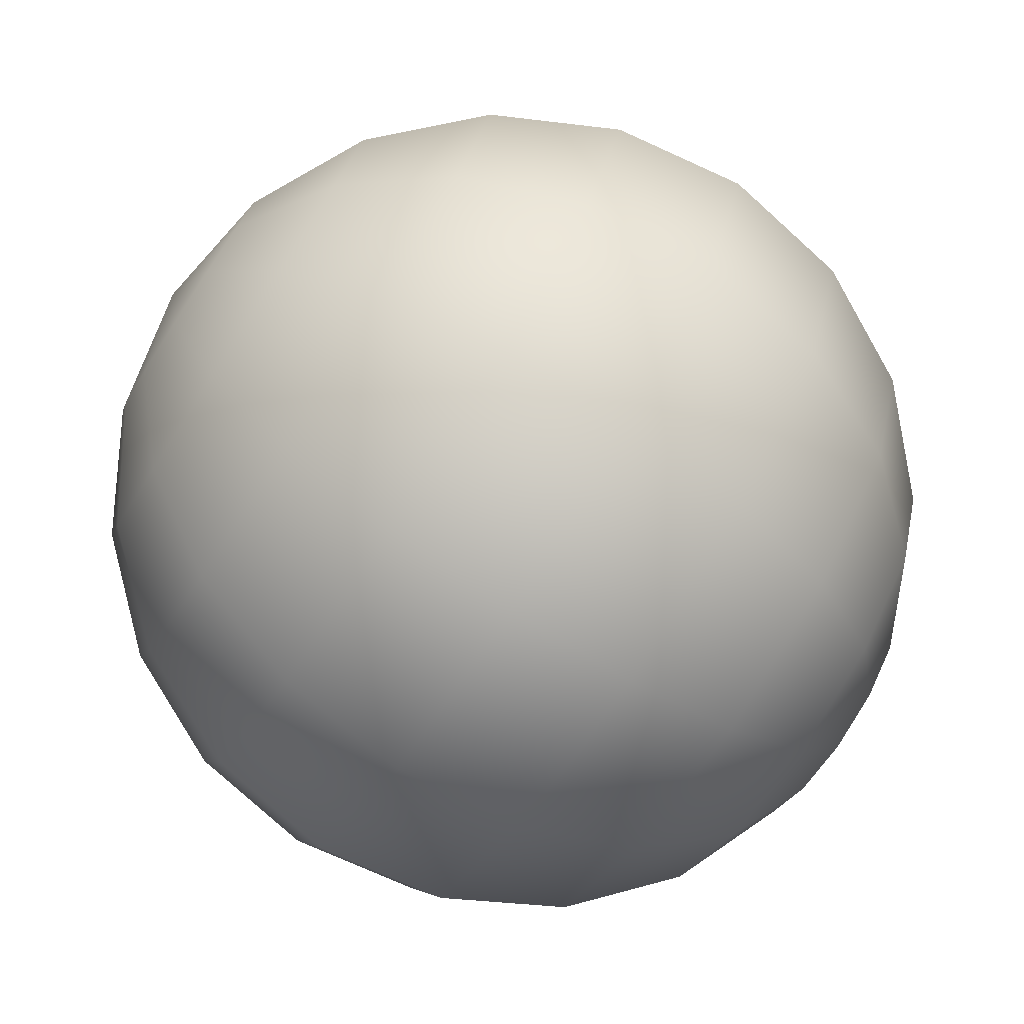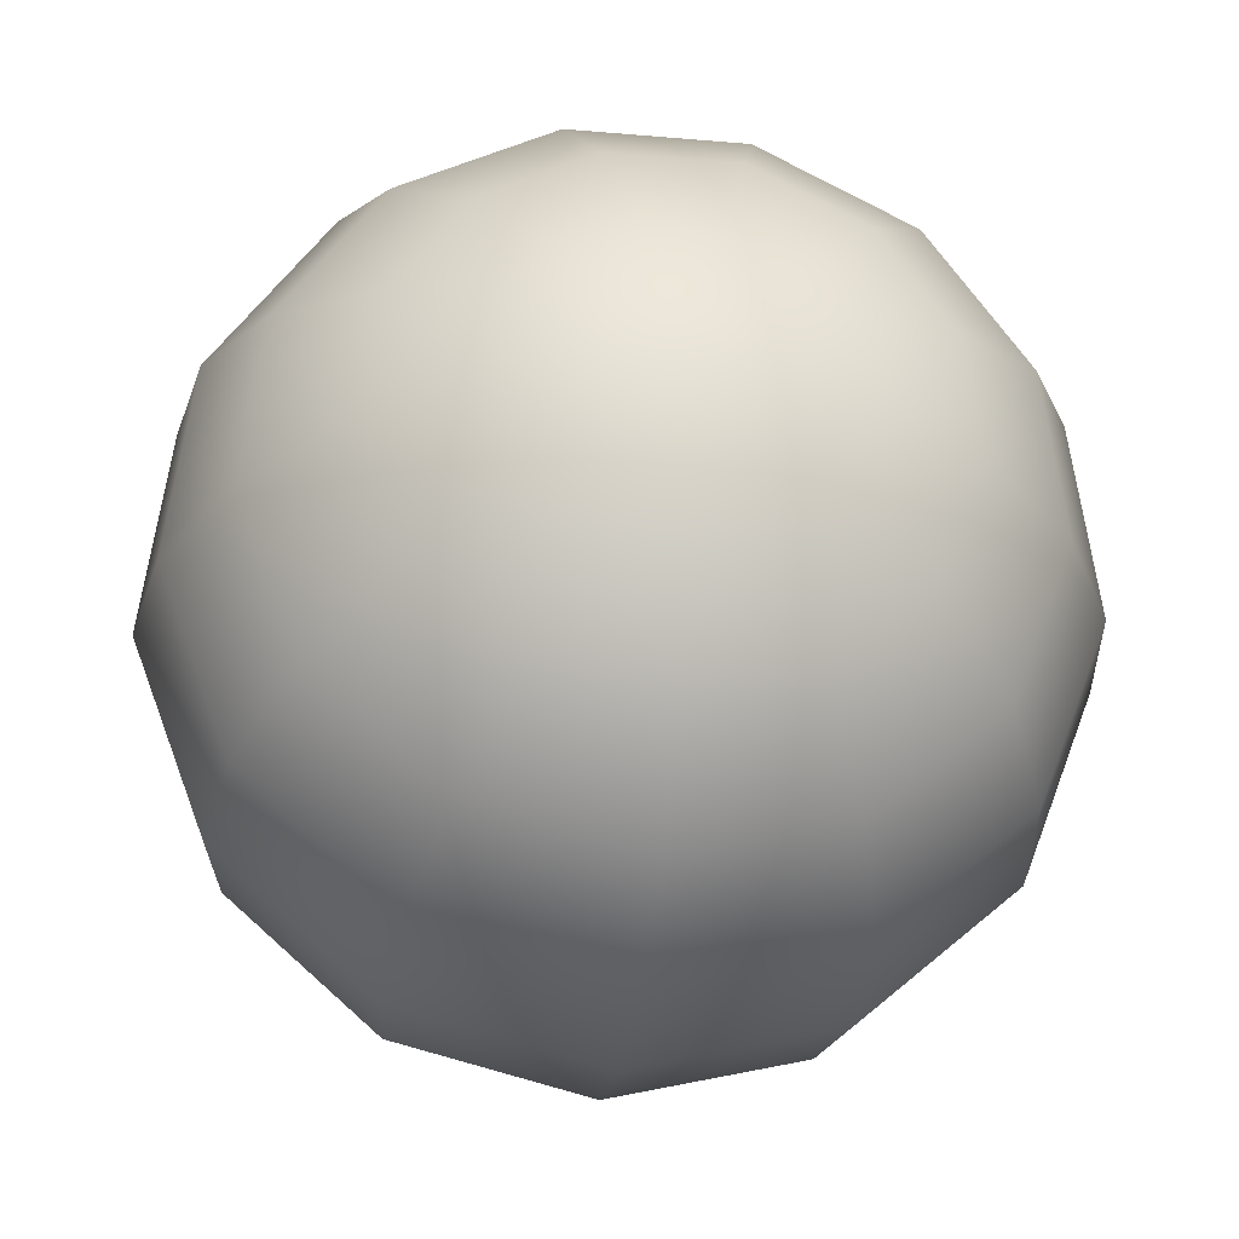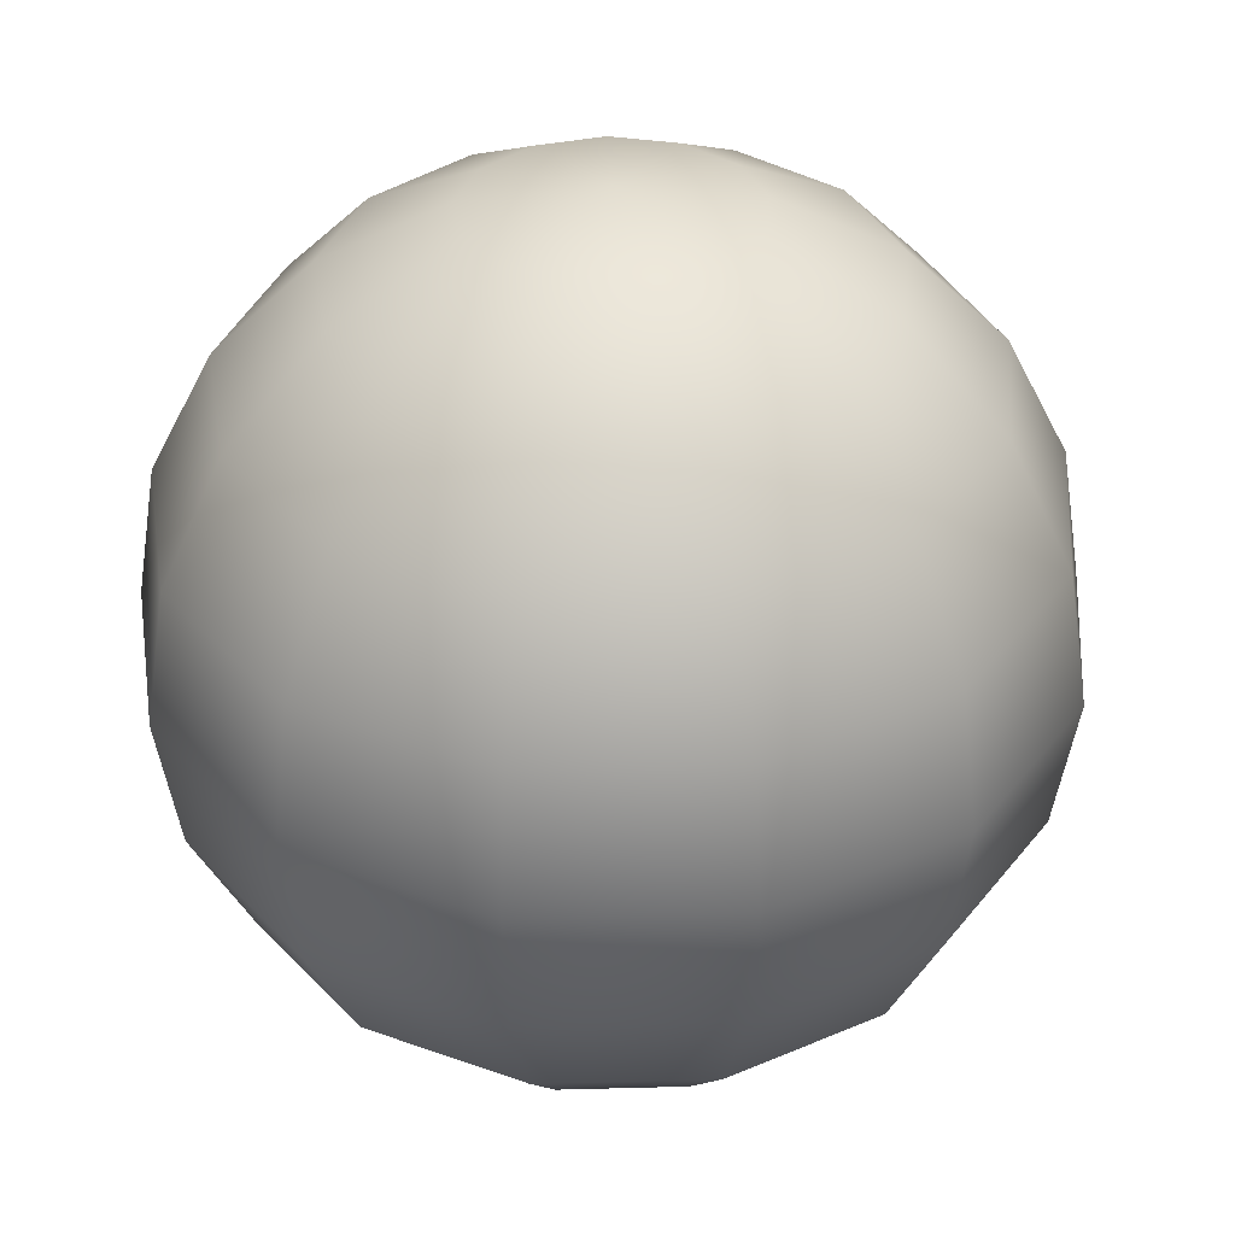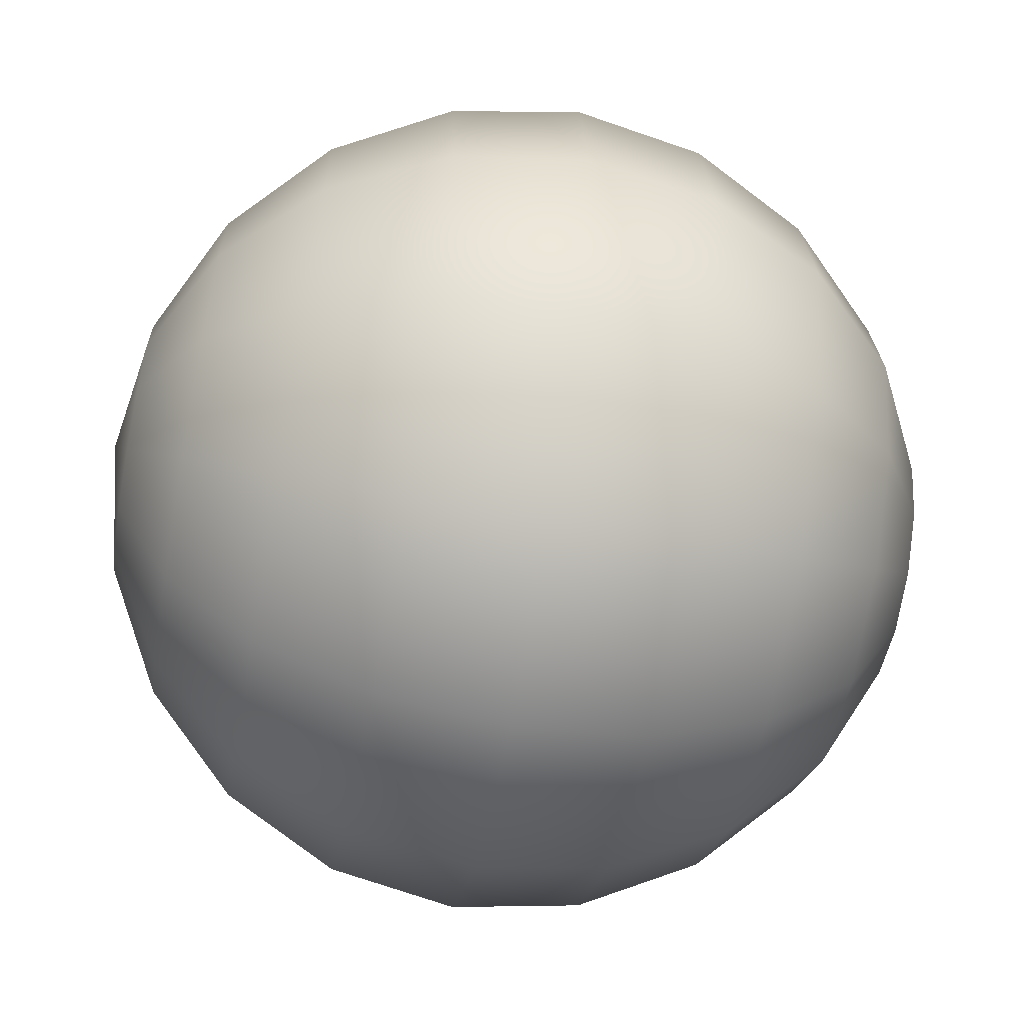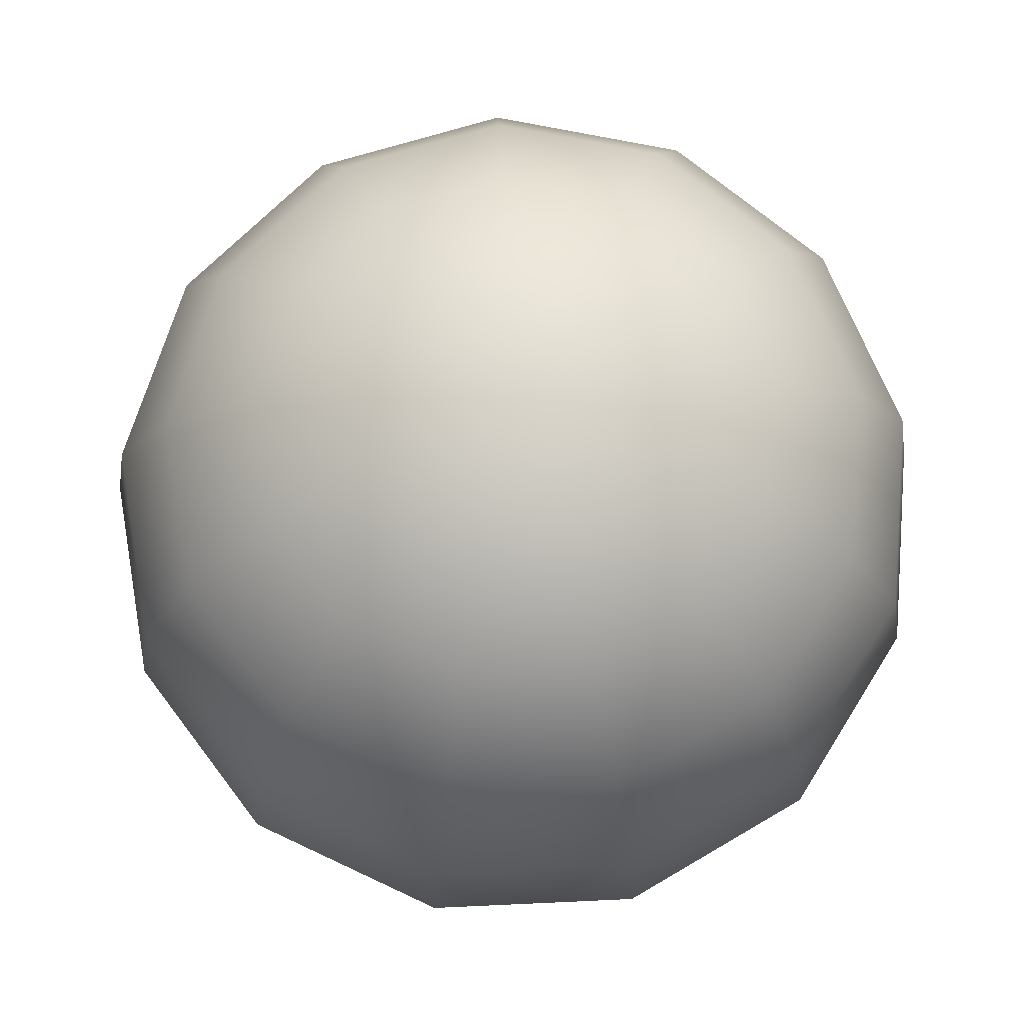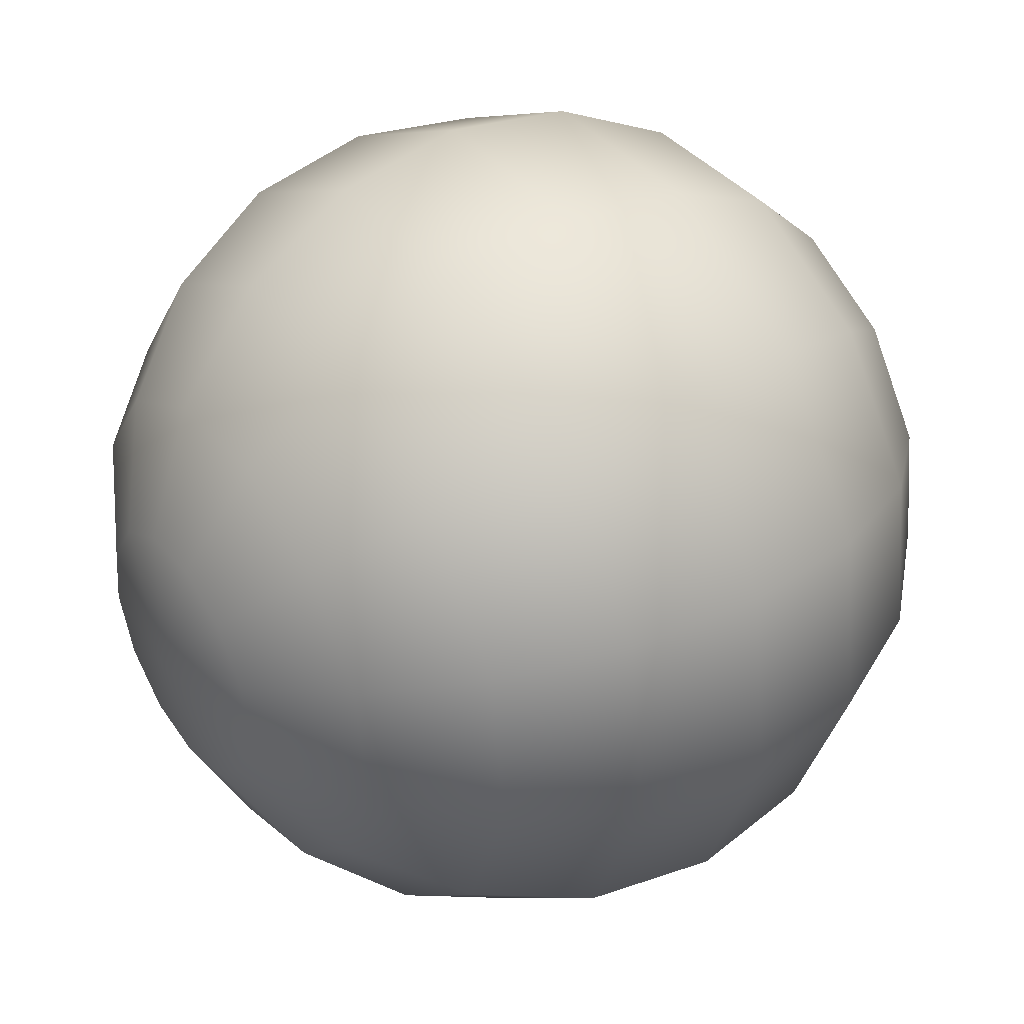
<metadata>
{"format":"obj","ext":"obj","renderer":"f3d","projection":"perspective","resolution":1024,"background":"white","views":[{"elev":-77.4,"azim":56.8,"up":"+Z"},{"elev":-28.2,"azim":-7.5,"up":"+Z"},{"elev":35.0,"azim":136.4,"up":"+Y"},{"elev":-61.5,"azim":-100.3,"up":"+Z"},{"elev":74.7,"azim":-30.3,"up":"+Y"},{"elev":38.8,"azim":-125.2,"up":"+Z"}]}
</metadata>
<code>
o Sphere.003
v 0 0.06053 -0.01967
v 0 0.05149 -0.03741
v 0 0.03741 -0.05149
v 0 0.01967 -0.06053
v 0 -0.03741 -0.05149
v 0.009141 0.06053 -0.01742
v 0.01739 0.05149 -0.03313
v 0.02393 0.03741 -0.04559
v 0.02813 0.01967 -0.0536
v 0.02958 0 -0.05636
v 0.02813 -0.01967 -0.0536
v 0.02393 -0.03741 -0.04559
v 0.01739 -0.05149 -0.03313
v 0.00914 -0.06053 -0.01742
v 0.01619 0.06053 -0.01117
v 0.03079 0.05149 -0.02125
v 0.04238 0.03741 -0.02925
v 0.04982 0.01967 -0.03439
v 0.05238 0 -0.03616
v 0.04982 -0.01967 -0.03439
v 0.04238 -0.03741 -0.02925
v 0.03079 -0.05149 -0.02125
v 0.01619 -0.06053 -0.01117
v 0.01953 0.06053 -0.002371
v 0.03714 0.05149 -0.004509
v 0.05112 0.03741 -0.006207
v 0.06009 0.01967 -0.007297
v 0.06319 0 -0.007672
v 0.06009 -0.01967 -0.007297
v 0.05112 -0.03741 -0.006207
v 0.03714 -0.05149 -0.004509
v 0.01953 -0.06053 -0.002371
v 0.01839 0.06053 0.006975
v 0.03498 0.05149 0.01327
v 0.04815 0.03741 0.01826
v 0.0566 0.01967 0.02147
v 0.05951 -0 0.02257
v 0.0566 -0.01967 0.02147
v 0.04815 -0.03741 0.01826
v 0.03498 -0.05149 0.01327
v 0.01839 -0.06053 0.006975
v 0.01304 0.06053 0.01472
v 0.02481 0.05149 0.028
v 0.03415 0.03741 0.03854
v 0.04014 0.01967 0.04531
v 0.04221 -0 0.04764
v 0.04014 -0.01967 0.04531
v 0.03415 -0.03741 0.03854
v 0.02481 -0.05149 0.028
v 0.01304 -0.06053 0.01472
v 0.004707 0.06053 0.0191
v 0.008953 0.05149 0.03633
v 0.01232 0.03741 0.05
v 0.01449 0.01967 0.05878
v 0.01523 -0 0.0618
v 0.01449 -0.01967 0.05878
v 0.01232 -0.03741 0.05
v 0.008953 -0.05149 0.03633
v 0.004707 -0.06053 0.0191
v -0.004707 0.06053 0.0191
v -0.008953 0.05149 0.03633
v -0.01232 0.03741 0.05
v -0.01449 0.01967 0.05878
v -0.01523 -0 0.0618
v -0.01449 -0.01967 0.05878
v -0.01232 -0.03741 0.05
v -0.008953 -0.05149 0.03633
v -0.004707 -0.06053 0.0191
v -0.01304 0.06053 0.01472
v -0.02481 0.05149 0.028
v -0.03415 0.03741 0.03854
v -0.04014 0.01967 0.04531
v -0.04221 -0 0.04764
v -0.04014 -0.01967 0.04531
v -0.03415 -0.03741 0.03854
v -0.02481 -0.05149 0.028
v -0.01304 -0.06053 0.01472
v 0 -0.06365 -0
v 0 0.06365 0
v -0.01839 0.06053 0.006975
v -0.03498 0.05149 0.01327
v -0.04815 0.03741 0.01826
v -0.0566 0.01967 0.02147
v -0.05951 -0 0.02257
v -0.0566 -0.01967 0.02147
v -0.04815 -0.03741 0.01826
v -0.03498 -0.05149 0.01327
v -0.01839 -0.06053 0.006975
v -0.01953 0.06053 -0.002371
v -0.03714 0.05149 -0.004509
v -0.05112 0.03741 -0.006207
v -0.06009 0.01967 -0.007297
v -0.06319 0 -0.007672
v -0.06009 -0.01967 -0.007297
v -0.05112 -0.03741 -0.006207
v -0.03714 -0.05149 -0.004509
v -0.01953 -0.06053 -0.002371
v -0.01619 0.06053 -0.01117
v -0.03079 0.05149 -0.02125
v -0.04238 0.03741 -0.02925
v -0.04982 0.01967 -0.03439
v -0.05238 0 -0.03616
v -0.04982 -0.01967 -0.03439
v -0.04238 -0.03741 -0.02925
v -0.03079 -0.05149 -0.02125
v -0.01619 -0.06053 -0.01117
v -0.009141 0.06053 -0.01742
v -0.01739 0.05149 -0.03313
v -0.02393 0.03741 -0.04559
v -0.02813 0.01967 -0.0536
v -0.02958 0 -0.05636
v -0.02813 -0.01967 -0.0536
v -0.02393 -0.03741 -0.04559
v -0.01739 -0.05149 -0.03313
v -0.00914 -0.06053 -0.01742
v 0 0 -0.06365
v 0 -0.01967 -0.06053
v 0 -0.05149 -0.03741
v 0 -0.06053 -0.01967
f 118 14 119
f 117 10 11
f 2 8 3
f 78 119 14
f 117 12 5
f 3 9 4
f 1 79 6
f 5 13 118
f 4 10 116
f 1 7 2
f 11 19 20
f 7 17 8
f 78 14 23
f 11 21 12
f 9 17 18
f 6 79 15
f 12 22 13
f 10 18 19
f 6 16 7
f 13 23 14
f 16 24 25
f 22 32 23
f 19 29 20
f 17 25 26
f 78 23 32
f 20 30 21
f 17 27 18
f 15 79 24
f 21 31 22
f 19 27 28
f 30 40 31
f 27 37 28
f 24 34 25
f 31 41 32
f 28 38 29
f 26 34 35
f 78 32 41
f 29 39 30
f 26 36 27
f 24 79 33
f 36 44 45
f 33 79 42
f 39 49 40
f 36 46 37
f 33 43 34
f 40 50 41
f 38 46 47
f 34 44 35
f 78 41 50
f 38 48 39
f 47 57 48
f 44 54 45
f 42 79 51
f 48 58 49
f 45 55 46
f 43 51 52
f 49 59 50
f 47 55 56
f 43 53 44
f 78 50 59
f 53 61 62
f 78 59 68
f 56 66 57
f 53 63 54
f 51 79 60
f 57 67 58
f 54 64 55
f 51 61 52
f 58 68 59
f 56 64 65
f 67 77 68
f 65 73 74
f 62 70 71
f 78 68 77
f 65 75 66
f 62 72 63
f 60 79 69
f 66 76 67
f 63 73 64
f 60 70 61
f 72 84 73
f 69 81 70
f 76 88 77
f 73 85 74
f 70 82 71
f 78 77 88
f 75 85 86
f 71 83 72
f 69 79 80
f 75 87 76
f 80 79 89
f 86 96 87
f 83 93 84
f 80 90 81
f 87 97 88
f 85 93 94
f 82 90 91
f 78 88 97
f 86 94 95
f 82 92 83
f 91 101 92
f 89 79 98
f 95 105 96
f 92 102 93
f 89 99 90
f 96 106 97
f 93 103 94
f 91 99 100
f 78 97 106
f 94 104 95
f 78 106 115
f 103 113 104
f 100 110 101
f 98 79 107
f 104 114 105
f 101 111 102
f 98 108 99
f 105 115 106
f 102 112 103
f 100 108 109
f 112 116 117
f 109 2 3
f 78 115 119
f 112 5 113
f 110 3 4
f 107 79 1
f 113 118 114
f 110 116 111
f 107 2 108
f 115 118 119
f 118 13 14
f 117 116 10
f 2 7 8
f 117 11 12
f 3 8 9
f 5 12 13
f 4 9 10
f 1 6 7
f 11 10 19
f 7 16 17
f 11 20 21
f 9 8 17
f 12 21 22
f 10 9 18
f 6 15 16
f 13 22 23
f 16 15 24
f 22 31 32
f 19 28 29
f 17 16 25
f 20 29 30
f 17 26 27
f 21 30 31
f 19 18 27
f 30 39 40
f 27 36 37
f 24 33 34
f 31 40 41
f 28 37 38
f 26 25 34
f 29 38 39
f 26 35 36
f 36 35 44
f 39 48 49
f 36 45 46
f 33 42 43
f 40 49 50
f 38 37 46
f 34 43 44
f 38 47 48
f 47 56 57
f 44 53 54
f 48 57 58
f 45 54 55
f 43 42 51
f 49 58 59
f 47 46 55
f 43 52 53
f 53 52 61
f 56 65 66
f 53 62 63
f 57 66 67
f 54 63 64
f 51 60 61
f 58 67 68
f 56 55 64
f 67 76 77
f 65 64 73
f 62 61 70
f 65 74 75
f 62 71 72
f 66 75 76
f 63 72 73
f 60 69 70
f 72 83 84
f 69 80 81
f 76 87 88
f 73 84 85
f 70 81 82
f 75 74 85
f 71 82 83
f 75 86 87
f 86 95 96
f 83 92 93
f 80 89 90
f 87 96 97
f 85 84 93
f 82 81 90
f 86 85 94
f 82 91 92
f 91 100 101
f 95 104 105
f 92 101 102
f 89 98 99
f 96 105 106
f 93 102 103
f 91 90 99
f 94 103 104
f 103 112 113
f 100 109 110
f 104 113 114
f 101 110 111
f 98 107 108
f 105 114 115
f 102 111 112
f 100 99 108
f 112 111 116
f 109 108 2
f 112 117 5
f 110 109 3
f 113 5 118
f 110 4 116
f 107 1 2
f 115 114 118

</code>
